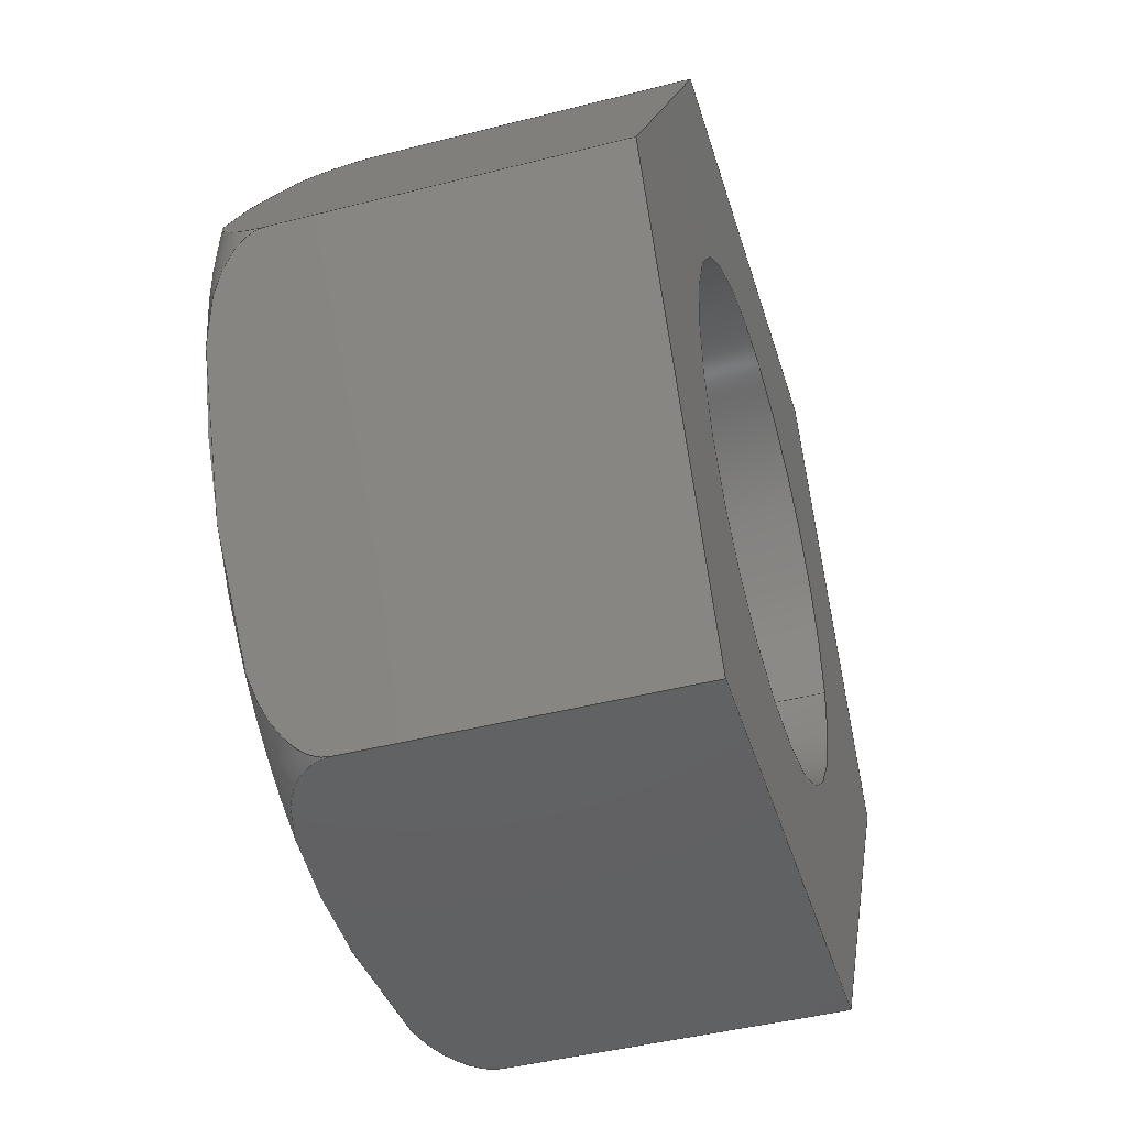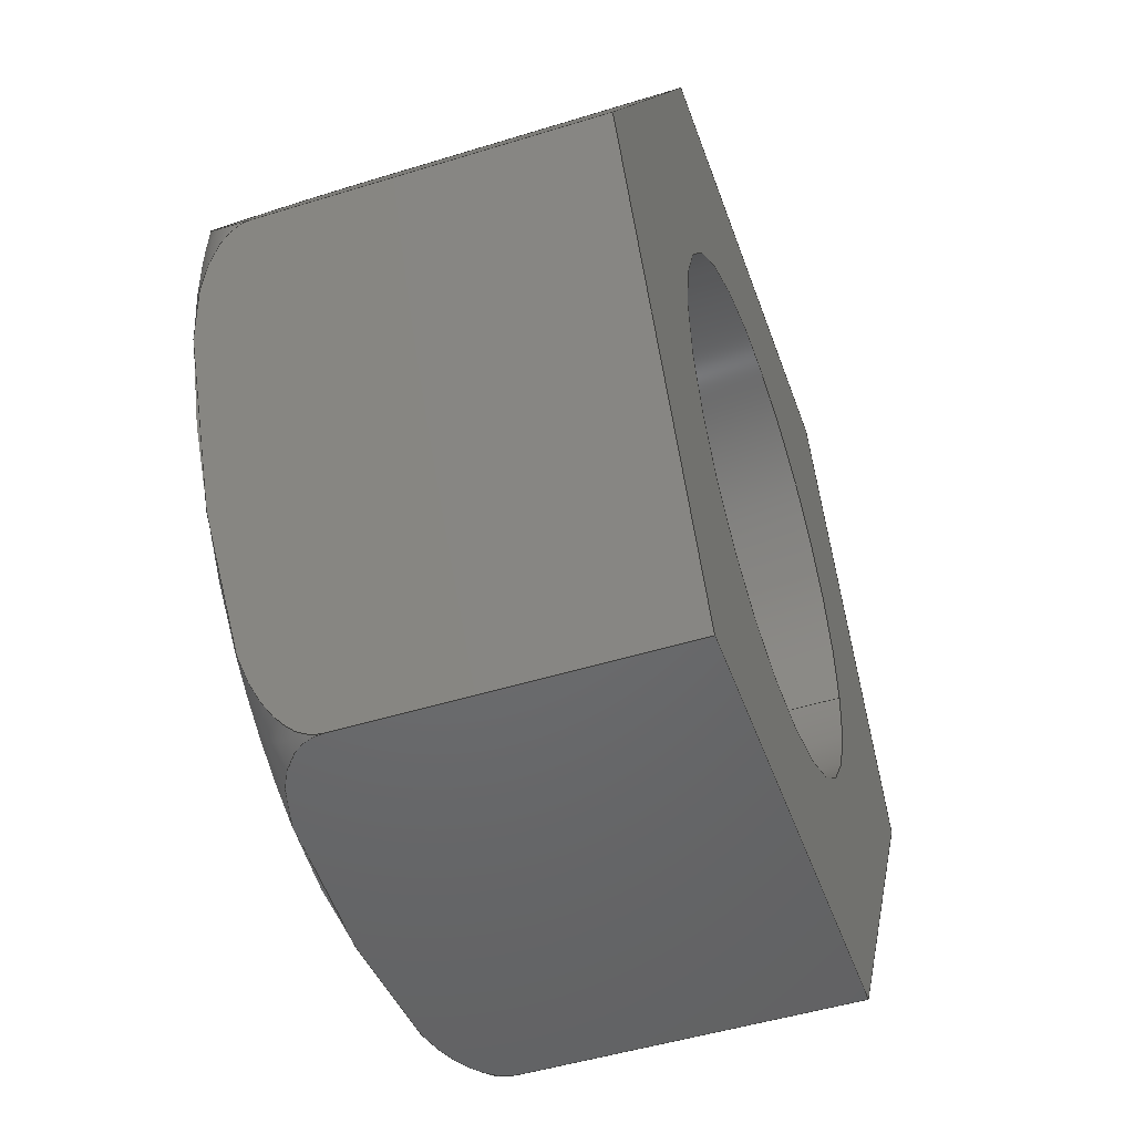
<metadata>
{"format":"step","ext":"step","renderer":"f3d","projection":"perspective","resolution":1024,"background":"white","views":[{"elev":-44.6,"azim":16.6,"up":"+Z"},{"elev":-48.5,"azim":19.1,"up":"+Z"}]}
</metadata>
<code>
ISO-10303-21;
DATA;
#1=PROPERTY_DEFINITION_REPRESENTATION(#5,#3);
#2=PROPERTY_DEFINITION_REPRESENTATION(#6,#4);
#3=REPRESENTATION('',(#7),#344);
#4=REPRESENTATION('',(#8),#344);
#5=PROPERTY_DEFINITION('pmi validation property','',#349);
#6=PROPERTY_DEFINITION('pmi validation property','',#349);
#7=VALUE_REPRESENTATION_ITEM('number of annotations',COUNT_MEASURE(0));
#8=VALUE_REPRESENTATION_ITEM('number of views',COUNT_MEASURE(0));
#9=SHAPE_REPRESENTATION_RELATIONSHIP('','',#181,#10);
#10=ADVANCED_BREP_SHAPE_REPRESENTATION('',(#179),#344);
#11=TOROIDAL_SURFACE('',#195,0.003071,0.0005953);
#12=CIRCLE('',#190,0.002019);
#13=CIRCLE('',#191,0.002019);
#14=CIRCLE('',#193,0.003071);
#15=CYLINDRICAL_SURFACE('',#189,0.002019);
#16=LINE('',#251,#28);
#17=LINE('',#253,#29);
#18=LINE('',#255,#30);
#19=LINE('',#269,#31);
#20=LINE('',#271,#32);
#21=LINE('',#285,#33);
#22=LINE('',#287,#34);
#23=LINE('',#301,#35);
#24=LINE('',#303,#36);
#25=LINE('',#317,#37);
#26=LINE('',#319,#38);
#27=LINE('',#332,#39);
#28=VECTOR('',#200,1);
#29=VECTOR('',#201,1);
#30=VECTOR('',#202,1);
#31=VECTOR('',#205,1);
#32=VECTOR('',#206,1);
#33=VECTOR('',#209,1);
#34=VECTOR('',#210,1);
#35=VECTOR('',#213,1);
#36=VECTOR('',#214,1);
#37=VECTOR('',#217,1);
#38=VECTOR('',#218,1);
#39=VECTOR('',#221,1);
#40=ORIENTED_EDGE('',*,*,#82,.F.);
#41=ORIENTED_EDGE('',*,*,#83,.T.);
#42=ORIENTED_EDGE('',*,*,#84,.T.);
#43=ORIENTED_EDGE('',*,*,#85,.F.);
#44=ORIENTED_EDGE('',*,*,#86,.F.);
#45=ORIENTED_EDGE('',*,*,#85,.T.);
#46=ORIENTED_EDGE('',*,*,#87,.T.);
#47=ORIENTED_EDGE('',*,*,#88,.F.);
#48=ORIENTED_EDGE('',*,*,#89,.F.);
#49=ORIENTED_EDGE('',*,*,#88,.T.);
#50=ORIENTED_EDGE('',*,*,#90,.T.);
#51=ORIENTED_EDGE('',*,*,#91,.F.);
#52=ORIENTED_EDGE('',*,*,#92,.F.);
#53=ORIENTED_EDGE('',*,*,#91,.T.);
#54=ORIENTED_EDGE('',*,*,#93,.T.);
#55=ORIENTED_EDGE('',*,*,#94,.F.);
#56=ORIENTED_EDGE('',*,*,#95,.F.);
#57=ORIENTED_EDGE('',*,*,#94,.T.);
#58=ORIENTED_EDGE('',*,*,#96,.T.);
#59=ORIENTED_EDGE('',*,*,#97,.F.);
#60=ORIENTED_EDGE('',*,*,#98,.F.);
#61=ORIENTED_EDGE('',*,*,#97,.T.);
#62=ORIENTED_EDGE('',*,*,#99,.T.);
#63=ORIENTED_EDGE('',*,*,#83,.F.);
#64=ORIENTED_EDGE('',*,*,#100,.F.);
#65=ORIENTED_EDGE('',*,*,#101,.T.);
#66=ORIENTED_EDGE('',*,*,#102,.F.);
#67=ORIENTED_EDGE('',*,*,#100,.T.);
#68=ORIENTED_EDGE('',*,*,#101,.F.);
#69=ORIENTED_EDGE('',*,*,#84,.F.);
#70=ORIENTED_EDGE('',*,*,#99,.F.);
#71=ORIENTED_EDGE('',*,*,#96,.F.);
#72=ORIENTED_EDGE('',*,*,#93,.F.);
#73=ORIENTED_EDGE('',*,*,#90,.F.);
#74=ORIENTED_EDGE('',*,*,#87,.F.);
#75=ORIENTED_EDGE('',*,*,#102,.T.);
#76=ORIENTED_EDGE('',*,*,#82,.T.);
#77=ORIENTED_EDGE('',*,*,#86,.T.);
#78=ORIENTED_EDGE('',*,*,#89,.T.);
#79=ORIENTED_EDGE('',*,*,#92,.T.);
#80=ORIENTED_EDGE('',*,*,#95,.T.);
#81=ORIENTED_EDGE('',*,*,#98,.T.);
#82=EDGE_CURVE('',#103,#104,#118,.T.);
#83=EDGE_CURVE('',#103,#105,#16,.T.);
#84=EDGE_CURVE('',#105,#106,#17,.T.);
#85=EDGE_CURVE('',#104,#106,#18,.T.);
#86=EDGE_CURVE('',#104,#107,#119,.T.);
#87=EDGE_CURVE('',#106,#108,#19,.T.);
#88=EDGE_CURVE('',#107,#108,#20,.T.);
#89=EDGE_CURVE('',#107,#109,#120,.T.);
#90=EDGE_CURVE('',#108,#110,#21,.T.);
#91=EDGE_CURVE('',#109,#110,#22,.T.);
#92=EDGE_CURVE('',#109,#111,#121,.T.);
#93=EDGE_CURVE('',#110,#112,#23,.T.);
#94=EDGE_CURVE('',#111,#112,#24,.T.);
#95=EDGE_CURVE('',#111,#113,#122,.T.);
#96=EDGE_CURVE('',#112,#114,#25,.T.);
#97=EDGE_CURVE('',#113,#114,#26,.T.);
#98=EDGE_CURVE('',#113,#103,#123,.T.);
#99=EDGE_CURVE('',#114,#105,#27,.T.);
#100=EDGE_CURVE('',#115,#115,#12,.T.);
#101=EDGE_CURVE('',#116,#116,#13,.T.);
#102=EDGE_CURVE('',#117,#117,#14,.T.);
#103=VERTEX_POINT('',#249);
#104=VERTEX_POINT('',#250);
#105=VERTEX_POINT('',#252);
#106=VERTEX_POINT('',#254);
#107=VERTEX_POINT('',#268);
#108=VERTEX_POINT('',#270);
#109=VERTEX_POINT('',#284);
#110=VERTEX_POINT('',#286);
#111=VERTEX_POINT('',#300);
#112=VERTEX_POINT('',#302);
#113=VERTEX_POINT('',#316);
#114=VERTEX_POINT('',#318);
#115=VERTEX_POINT('',#335);
#116=VERTEX_POINT('',#337);
#117=VERTEX_POINT('',#340);
#118=B_SPLINE_CURVE_WITH_KNOTS('',3,(#238,#239,#240,#241,#242,#243,#244,
#245,#246,#247,#248),.UNSPECIFIED.,.F.,.F.,(4,1,1,1,1,1,1,1,4),(0.006203,
0.006721,0.007239,0.007756,0.008274,
0.008792,0.009309,0.009827,0.01034),
 .UNSPECIFIED.);
#119=B_SPLINE_CURVE_WITH_KNOTS('',3,(#257,#258,#259,#260,#261,#262,#263,
#264,#265,#266,#267),.UNSPECIFIED.,.F.,.F.,(4,1,1,1,1,1,1,1,4),(1.97e-07,
0.0005211,0.001042,0.001563,0.002084,
0.002605,0.003126,0.003647,0.004168),
 .UNSPECIFIED.);
#120=B_SPLINE_CURVE_WITH_KNOTS('',3,(#273,#274,#275,#276,#277,#278,#279,
#280,#281,#282,#283),.UNSPECIFIED.,.F.,.F.,(4,1,1,1,1,1,1,1,4),(1.97e-07,
0.0005211,0.001042,0.001563,0.002084,
0.002605,0.003126,0.003647,0.004168),
 .UNSPECIFIED.);
#121=B_SPLINE_CURVE_WITH_KNOTS('',3,(#289,#290,#291,#292,#293,#294,#295,
#296,#297,#298,#299),.UNSPECIFIED.,.F.,.F.,(4,1,1,1,1,1,1,1,4),(0.006203,
0.006721,0.007239,0.007756,0.008274,
0.008792,0.009309,0.009827,0.01034),
 .UNSPECIFIED.);
#122=B_SPLINE_CURVE_WITH_KNOTS('',3,(#305,#306,#307,#308,#309,#310,#311,
#312,#313,#314,#315),.UNSPECIFIED.,.F.,.F.,(4,1,1,1,1,1,1,1,4),(1.97e-07,
0.0005211,0.001042,0.001563,0.002084,
0.002605,0.003126,0.003647,0.004168),
 .UNSPECIFIED.);
#123=B_SPLINE_CURVE_WITH_KNOTS('',3,(#321,#322,#323,#324,#325,#326,#327,
#328,#329,#330,#331),.UNSPECIFIED.,.F.,.F.,(4,1,1,1,1,1,1,1,4),(1.97e-07,
0.0005211,0.001042,0.001563,0.002084,
0.002605,0.003126,0.003647,0.004168),
 .UNSPECIFIED.);
#124=EDGE_LOOP('',(#40,#41,#42,#43));
#125=EDGE_LOOP('',(#44,#45,#46,#47));
#126=EDGE_LOOP('',(#48,#49,#50,#51));
#127=EDGE_LOOP('',(#52,#53,#54,#55));
#128=EDGE_LOOP('',(#56,#57,#58,#59));
#129=EDGE_LOOP('',(#60,#61,#62,#63));
#130=EDGE_LOOP('',(#64));
#131=EDGE_LOOP('',(#65));
#132=EDGE_LOOP('',(#66));
#133=EDGE_LOOP('',(#67));
#134=EDGE_LOOP('',(#68));
#135=EDGE_LOOP('',(#69,#70,#71,#72,#73,#74));
#136=EDGE_LOOP('',(#75));
#137=EDGE_LOOP('',(#76,#77,#78,#79,#80,#81));
#138=FACE_BOUND('',#124,.T.);
#139=FACE_BOUND('',#125,.T.);
#140=FACE_BOUND('',#126,.T.);
#141=FACE_BOUND('',#127,.T.);
#142=FACE_BOUND('',#128,.T.);
#143=FACE_BOUND('',#129,.T.);
#144=FACE_BOUND('',#130,.T.);
#145=FACE_BOUND('',#131,.T.);
#146=FACE_BOUND('',#132,.T.);
#147=FACE_BOUND('',#133,.T.);
#148=FACE_BOUND('',#134,.T.);
#149=FACE_BOUND('',#135,.T.);
#150=FACE_BOUND('',#136,.T.);
#151=FACE_BOUND('',#137,.T.);
#152=PLANE('',#183);
#153=PLANE('',#184);
#154=PLANE('',#185);
#155=PLANE('',#186);
#156=PLANE('',#187);
#157=PLANE('',#188);
#158=PLANE('',#192);
#159=PLANE('',#194);
#160=ADVANCED_FACE('',(#138),#152,.F.);
#161=ADVANCED_FACE('',(#139),#153,.F.);
#162=ADVANCED_FACE('',(#140),#154,.F.);
#163=ADVANCED_FACE('',(#141),#155,.F.);
#164=ADVANCED_FACE('',(#142),#156,.F.);
#165=ADVANCED_FACE('',(#143),#157,.F.);
#166=ADVANCED_FACE('',(#144,#145),#15,.F.);
#167=ADVANCED_FACE('',(#146,#147),#158,.T.);
#168=ADVANCED_FACE('',(#148,#149),#159,.F.);
#169=ADVANCED_FACE('',(#150,#151),#11,.T.);
#170=CLOSED_SHELL('',(#160,#161,#162,#163,#164,#165,#166,#167,#168,#169));
#171=STYLED_ITEM('',(#172),#179);
#172=PRESENTATION_STYLE_ASSIGNMENT((#173));
#173=SURFACE_STYLE_USAGE(.BOTH.,#174);
#174=SURFACE_SIDE_STYLE('',(#175));
#175=SURFACE_STYLE_FILL_AREA(#176);
#176=FILL_AREA_STYLE('',(#177));
#177=FILL_AREA_STYLE_COLOUR('',#178);
#178=COLOUR_RGB('',0.702,0.6824,0.6235);
#179=MANIFOLD_SOLID_BREP('Part 188',#170);
#180=SHAPE_DEFINITION_REPRESENTATION(#349,#181);
#181=SHAPE_REPRESENTATION('Part 188',(#182),#344);
#182=AXIS2_PLACEMENT_3D('',#236,#196,#197);
#183=AXIS2_PLACEMENT_3D('',#237,#198,#199);
#184=AXIS2_PLACEMENT_3D('',#256,#203,#204);
#185=AXIS2_PLACEMENT_3D('',#272,#207,#208);
#186=AXIS2_PLACEMENT_3D('',#288,#211,#212);
#187=AXIS2_PLACEMENT_3D('',#304,#215,#216);
#188=AXIS2_PLACEMENT_3D('',#320,#219,#220);
#189=AXIS2_PLACEMENT_3D('',#333,#222,#223);
#190=AXIS2_PLACEMENT_3D('',#334,#224,#225);
#191=AXIS2_PLACEMENT_3D('',#336,#226,#227);
#192=AXIS2_PLACEMENT_3D('',#338,#228,#229);
#193=AXIS2_PLACEMENT_3D('',#339,#230,#231);
#194=AXIS2_PLACEMENT_3D('',#341,#232,#233);
#195=AXIS2_PLACEMENT_3D('',#342,#234,#235);
#196=DIRECTION('',(0,0,1));
#197=DIRECTION('',(1,0,0));
#198=DIRECTION('',(1.109e-17,0,-1));
#199=DIRECTION('',(-1,0,-1.109e-17));
#200=DIRECTION('',(1,1.84e-17,1.109e-17));
#201=DIRECTION('',(-1.84e-17,1,-2.04e-34));
#202=DIRECTION('',(1,1.84e-17,1.109e-17));
#203=DIRECTION('',(2.148e-17,-0.866,-0.5));
#204=DIRECTION('',(0,0.5,-0.866));
#205=DIRECTION('',(3.994e-19,0.5,-0.866));
#206=DIRECTION('',(1,1.84e-17,1.109e-17));
#207=DIRECTION('',(1.039e-17,-0.866,0.5));
#208=DIRECTION('',(0,-0.5,-0.866));
#209=DIRECTION('',(1.88e-17,-0.5,-0.866));
#210=DIRECTION('',(1,1.84e-17,1.109e-17));
#211=DIRECTION('',(-1.109e-17,0,1));
#212=DIRECTION('',(1,0,1.109e-17));
#213=DIRECTION('',(1.84e-17,-1,2.04e-34));
#214=DIRECTION('',(1,1.84e-17,1.109e-17));
#215=DIRECTION('',(-2.148e-17,0.866,0.5));
#216=DIRECTION('',(0,-0.5,0.866));
#217=DIRECTION('',(-3.994e-19,-0.5,0.866));
#218=DIRECTION('',(1,1.84e-17,1.109e-17));
#219=DIRECTION('',(-1.039e-17,0.866,-0.5));
#220=DIRECTION('',(0,0.5,0.866));
#221=DIRECTION('',(-1.88e-17,0.5,0.866));
#222=DIRECTION('',(1,1.84e-17,1.109e-17));
#223=DIRECTION('',(-1.84e-17,1,0));
#224=DIRECTION('',(1,1.84e-17,1.109e-17));
#225=DIRECTION('',(-1.84e-17,1,0));
#226=DIRECTION('',(1,1.84e-17,1.109e-17));
#227=DIRECTION('',(-1.84e-17,1,0));
#228=DIRECTION('',(-1,-1.84e-17,-1.109e-17));
#229=DIRECTION('',(1.84e-17,-1,2.04e-34));
#230=DIRECTION('',(1,1.84e-17,1.109e-17));
#231=DIRECTION('',(-1.84e-17,1,0));
#232=DIRECTION('',(-1,-1.84e-17,-1.109e-17));
#233=DIRECTION('',(1.84e-17,-1,2.04e-34));
#234=DIRECTION('',(1,1.84e-17,1.109e-17));
#235=DIRECTION('',(-1.84e-17,1,0));
#236=CARTESIAN_POINT('',(0,0,0));
#237=CARTESIAN_POINT('',(0.02814,-0.1768,0.07795));
#238=CARTESIAN_POINT('',(0.02874,-0.1786,0.07795));
#239=CARTESIAN_POINT('',(0.02856,-0.1786,0.07795));
#240=CARTESIAN_POINT('',(0.0283,-0.1783,0.07795));
#241=CARTESIAN_POINT('',(0.02819,-0.1778,0.07795));
#242=CARTESIAN_POINT('',(0.02815,-0.1773,0.07795));
#243=CARTESIAN_POINT('',(0.02815,-0.1768,0.07795));
#244=CARTESIAN_POINT('',(0.02815,-0.1763,0.07795));
#245=CARTESIAN_POINT('',(0.02819,-0.1758,0.07795));
#246=CARTESIAN_POINT('',(0.0283,-0.1753,0.07795));
#247=CARTESIAN_POINT('',(0.02856,-0.175,0.07795));
#248=CARTESIAN_POINT('',(0.02874,-0.175,0.07795));
#249=CARTESIAN_POINT('',(0.02874,-0.1786,0.07795));
#250=CARTESIAN_POINT('',(0.02874,-0.175,0.07795));
#251=CARTESIAN_POINT('',(0.02814,-0.1786,0.07795));
#252=CARTESIAN_POINT('',(0.03132,-0.1786,0.07795));
#253=CARTESIAN_POINT('',(0.03132,-0.1768,0.07795));
#254=CARTESIAN_POINT('',(0.03132,-0.175,0.07795));
#255=CARTESIAN_POINT('',(0.02814,-0.175,0.07795));
#256=CARTESIAN_POINT('',(0.02814,-0.1741,0.07636));
#257=CARTESIAN_POINT('',(0.02874,-0.175,0.07795));
#258=CARTESIAN_POINT('',(0.02856,-0.175,0.07795));
#259=CARTESIAN_POINT('',(0.0283,-0.1748,0.07769));
#260=CARTESIAN_POINT('',(0.02819,-0.1746,0.07726));
#261=CARTESIAN_POINT('',(0.02815,-0.1743,0.07681));
#262=CARTESIAN_POINT('',(0.02815,-0.1741,0.07636));
#263=CARTESIAN_POINT('',(0.02815,-0.1738,0.07592));
#264=CARTESIAN_POINT('',(0.02819,-0.1735,0.07547));
#265=CARTESIAN_POINT('',(0.0283,-0.1733,0.07503));
#266=CARTESIAN_POINT('',(0.02856,-0.1731,0.07478));
#267=CARTESIAN_POINT('',(0.02874,-0.1731,0.07478));
#268=CARTESIAN_POINT('',(0.02874,-0.1731,0.07478));
#269=CARTESIAN_POINT('',(0.03132,-0.1741,0.07636));
#270=CARTESIAN_POINT('',(0.03132,-0.1731,0.07478));
#271=CARTESIAN_POINT('',(0.02814,-0.1731,0.07478));
#272=CARTESIAN_POINT('',(0.02814,-0.1741,0.07319));
#273=CARTESIAN_POINT('',(0.02874,-0.1731,0.07478));
#274=CARTESIAN_POINT('',(0.02856,-0.1731,0.07478));
#275=CARTESIAN_POINT('',(0.0283,-0.1733,0.07452));
#276=CARTESIAN_POINT('',(0.02819,-0.1735,0.07408));
#277=CARTESIAN_POINT('',(0.02815,-0.1738,0.07364));
#278=CARTESIAN_POINT('',(0.02815,-0.1741,0.07319));
#279=CARTESIAN_POINT('',(0.02815,-0.1743,0.07274));
#280=CARTESIAN_POINT('',(0.02819,-0.1746,0.0723));
#281=CARTESIAN_POINT('',(0.0283,-0.1748,0.07186));
#282=CARTESIAN_POINT('',(0.02856,-0.175,0.0716));
#283=CARTESIAN_POINT('',(0.02874,-0.175,0.0716));
#284=CARTESIAN_POINT('',(0.02874,-0.175,0.0716));
#285=CARTESIAN_POINT('',(0.03132,-0.1741,0.07319));
#286=CARTESIAN_POINT('',(0.03132,-0.175,0.0716));
#287=CARTESIAN_POINT('',(0.02814,-0.175,0.0716));
#288=CARTESIAN_POINT('',(0.02814,-0.1768,0.0716));
#289=CARTESIAN_POINT('',(0.02874,-0.175,0.0716));
#290=CARTESIAN_POINT('',(0.02856,-0.175,0.0716));
#291=CARTESIAN_POINT('',(0.0283,-0.1753,0.0716));
#292=CARTESIAN_POINT('',(0.02819,-0.1758,0.0716));
#293=CARTESIAN_POINT('',(0.02815,-0.1763,0.0716));
#294=CARTESIAN_POINT('',(0.02815,-0.1768,0.0716));
#295=CARTESIAN_POINT('',(0.02815,-0.1773,0.0716));
#296=CARTESIAN_POINT('',(0.02819,-0.1778,0.0716));
#297=CARTESIAN_POINT('',(0.0283,-0.1783,0.0716));
#298=CARTESIAN_POINT('',(0.02856,-0.1786,0.0716));
#299=CARTESIAN_POINT('',(0.02874,-0.1786,0.0716));
#300=CARTESIAN_POINT('',(0.02874,-0.1786,0.0716));
#301=CARTESIAN_POINT('',(0.03132,-0.1768,0.0716));
#302=CARTESIAN_POINT('',(0.03132,-0.1786,0.0716));
#303=CARTESIAN_POINT('',(0.02814,-0.1786,0.0716));
#304=CARTESIAN_POINT('',(0.02814,-0.1796,0.07319));
#305=CARTESIAN_POINT('',(0.02874,-0.1786,0.0716));
#306=CARTESIAN_POINT('',(0.02856,-0.1786,0.0716));
#307=CARTESIAN_POINT('',(0.0283,-0.1788,0.07186));
#308=CARTESIAN_POINT('',(0.02819,-0.179,0.07229));
#309=CARTESIAN_POINT('',(0.02815,-0.1793,0.07274));
#310=CARTESIAN_POINT('',(0.02815,-0.1796,0.07319));
#311=CARTESIAN_POINT('',(0.02815,-0.1798,0.07363));
#312=CARTESIAN_POINT('',(0.02819,-0.1801,0.07408));
#313=CARTESIAN_POINT('',(0.0283,-0.1803,0.07452));
#314=CARTESIAN_POINT('',(0.02856,-0.1805,0.07478));
#315=CARTESIAN_POINT('',(0.02874,-0.1805,0.07478));
#316=CARTESIAN_POINT('',(0.02874,-0.1805,0.07478));
#317=CARTESIAN_POINT('',(0.03132,-0.1796,0.07319));
#318=CARTESIAN_POINT('',(0.03132,-0.1805,0.07478));
#319=CARTESIAN_POINT('',(0.02814,-0.1805,0.07478));
#320=CARTESIAN_POINT('',(0.02814,-0.1796,0.07636));
#321=CARTESIAN_POINT('',(0.02874,-0.1805,0.07478));
#322=CARTESIAN_POINT('',(0.02856,-0.1805,0.07478));
#323=CARTESIAN_POINT('',(0.0283,-0.1803,0.07504));
#324=CARTESIAN_POINT('',(0.02819,-0.1801,0.07547));
#325=CARTESIAN_POINT('',(0.02815,-0.1798,0.07592));
#326=CARTESIAN_POINT('',(0.02815,-0.1796,0.07636));
#327=CARTESIAN_POINT('',(0.02815,-0.1793,0.07681));
#328=CARTESIAN_POINT('',(0.02819,-0.179,0.07726));
#329=CARTESIAN_POINT('',(0.0283,-0.1788,0.07769));
#330=CARTESIAN_POINT('',(0.02856,-0.1786,0.07795));
#331=CARTESIAN_POINT('',(0.02874,-0.1786,0.07795));
#332=CARTESIAN_POINT('',(0.03132,-0.1796,0.07636));
#333=CARTESIAN_POINT('',(0.02814,-0.1768,0.07478));
#334=CARTESIAN_POINT('',(0.02814,-0.1768,0.07478));
#335=CARTESIAN_POINT('',(0.02814,-0.1748,0.07478));
#336=CARTESIAN_POINT('',(0.03132,-0.1768,0.07478));
#337=CARTESIAN_POINT('',(0.03132,-0.1748,0.07478));
#338=CARTESIAN_POINT('',(0.02814,-0.1768,0.0335));
#339=CARTESIAN_POINT('',(0.02814,-0.1768,0.07478));
#340=CARTESIAN_POINT('',(0.02814,-0.1737,0.07478));
#341=CARTESIAN_POINT('',(0.03132,-0.1768,0.0335));
#342=CARTESIAN_POINT('',(0.02874,-0.1768,0.07478));
#343=MECHANICAL_DESIGN_GEOMETRIC_PRESENTATION_REPRESENTATION('',(#171),
#344);
#344=(
GEOMETRIC_REPRESENTATION_CONTEXT(3)
GLOBAL_UNCERTAINTY_ASSIGNED_CONTEXT((#345))
GLOBAL_UNIT_ASSIGNED_CONTEXT((#348,#347,#346))
REPRESENTATION_CONTEXT('Part 188','TOP_LEVEL_ASSEMBLY_PART')
);
#345=UNCERTAINTY_MEASURE_WITH_UNIT(LENGTH_MEASURE(5e-06),#348,
'DISTANCE_ACCURACY_VALUE','Maximum Tolerance applied to model');
#346=(
NAMED_UNIT(*)
SI_UNIT($,.STERADIAN.)
SOLID_ANGLE_UNIT()
);
#347=(
NAMED_UNIT(*)
PLANE_ANGLE_UNIT()
SI_UNIT($,.RADIAN.)
);
#348=(
LENGTH_UNIT()
NAMED_UNIT(*)
SI_UNIT($,.METRE.)
);
#349=PRODUCT_DEFINITION_SHAPE('','',#350);
#350=PRODUCT_DEFINITION('','',#352,#351);
#351=PRODUCT_DEFINITION_CONTEXT('',#358,'design');
#352=PRODUCT_DEFINITION_FORMATION_WITH_SPECIFIED_SOURCE('','',#354,
 .NOT_KNOWN.);
#353=PRODUCT_RELATED_PRODUCT_CATEGORY('','',(#354));
#354=PRODUCT('Part 188','Part 188','Part 188',(#356));
#355=PRODUCT_CATEGORY('','');
#356=PRODUCT_CONTEXT('',#358,'mechanical');
#357=APPLICATION_PROTOCOL_DEFINITION('international standard',
'automotive_design',2010,#358);
#358=APPLICATION_CONTEXT(
'core data for automotive mechanical design processes');
ENDSEC;
END-ISO-10303-21;

</code>
